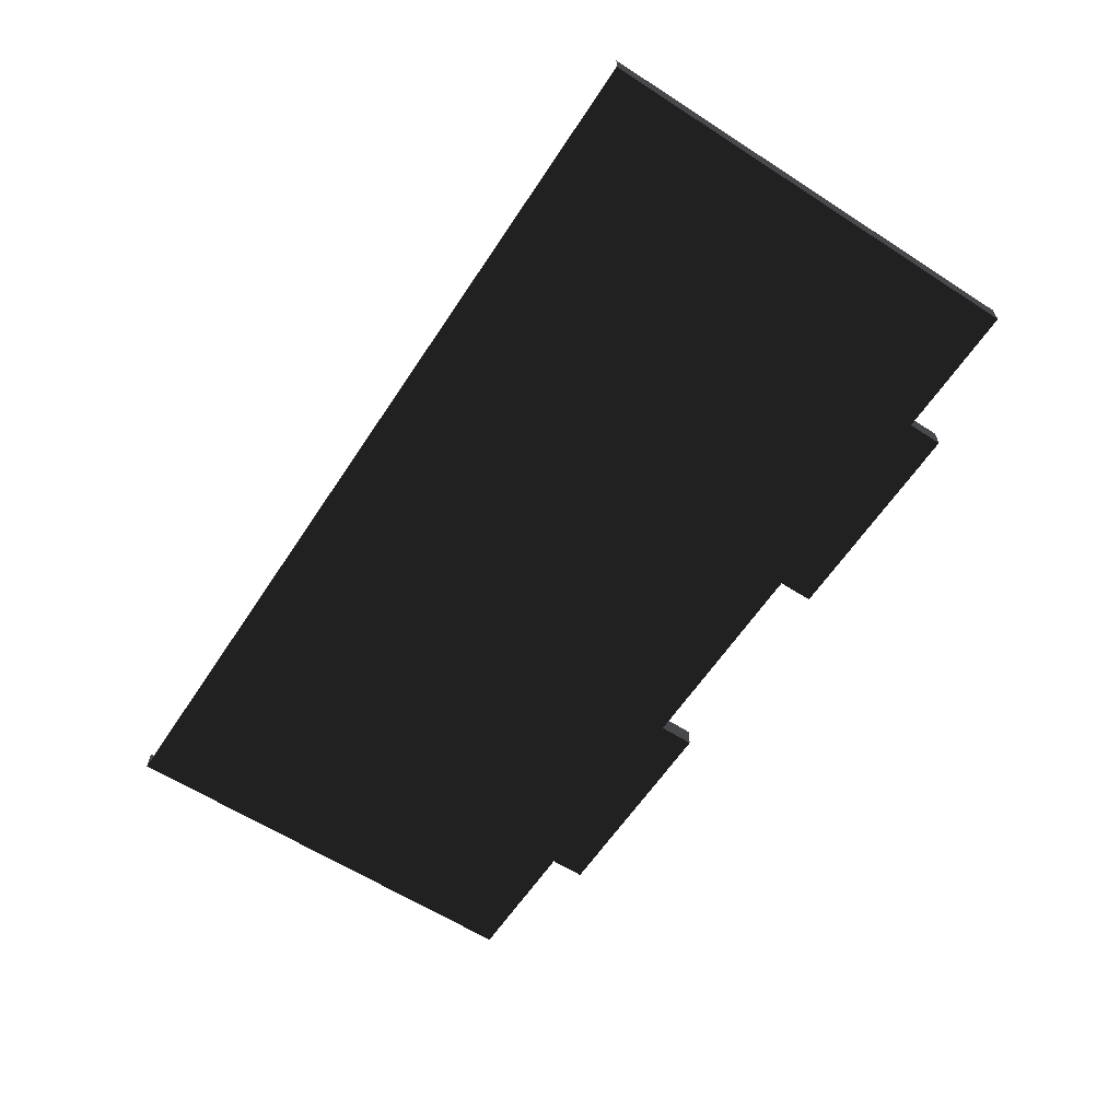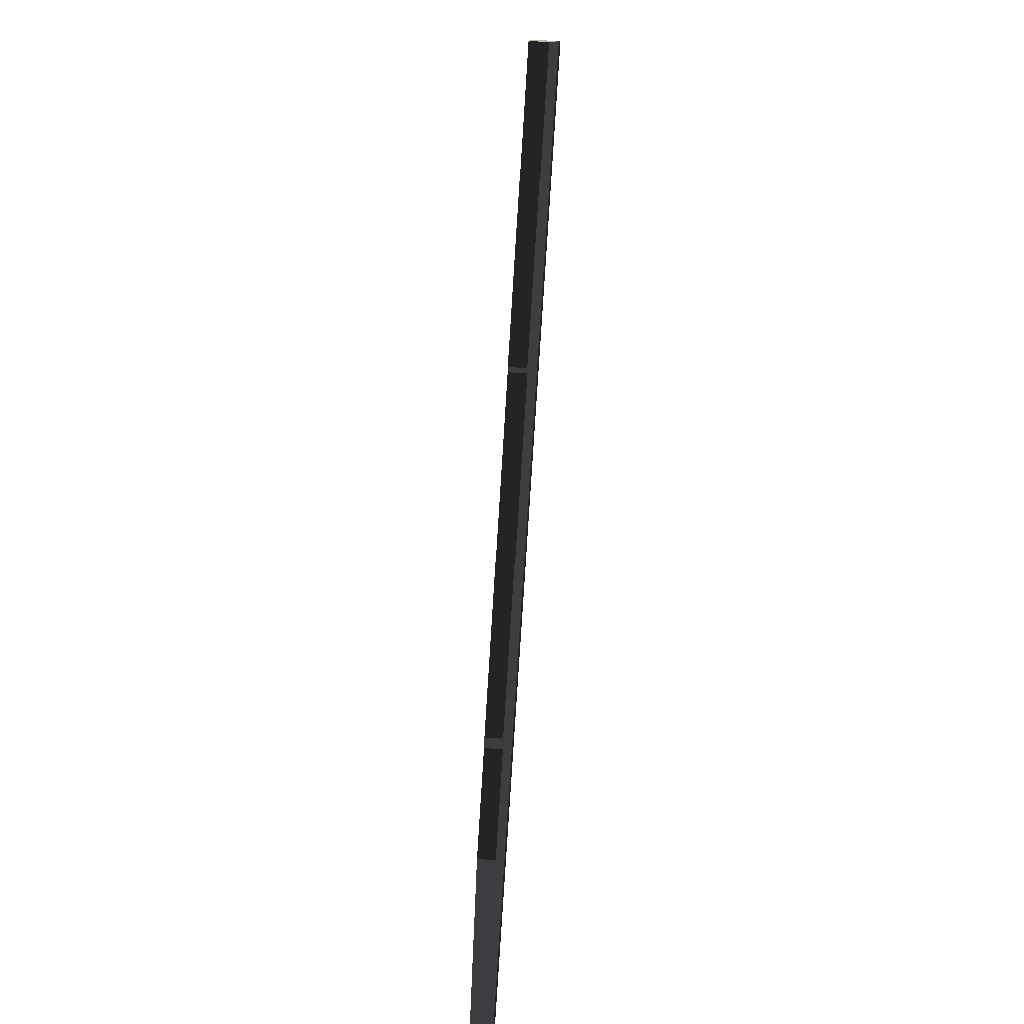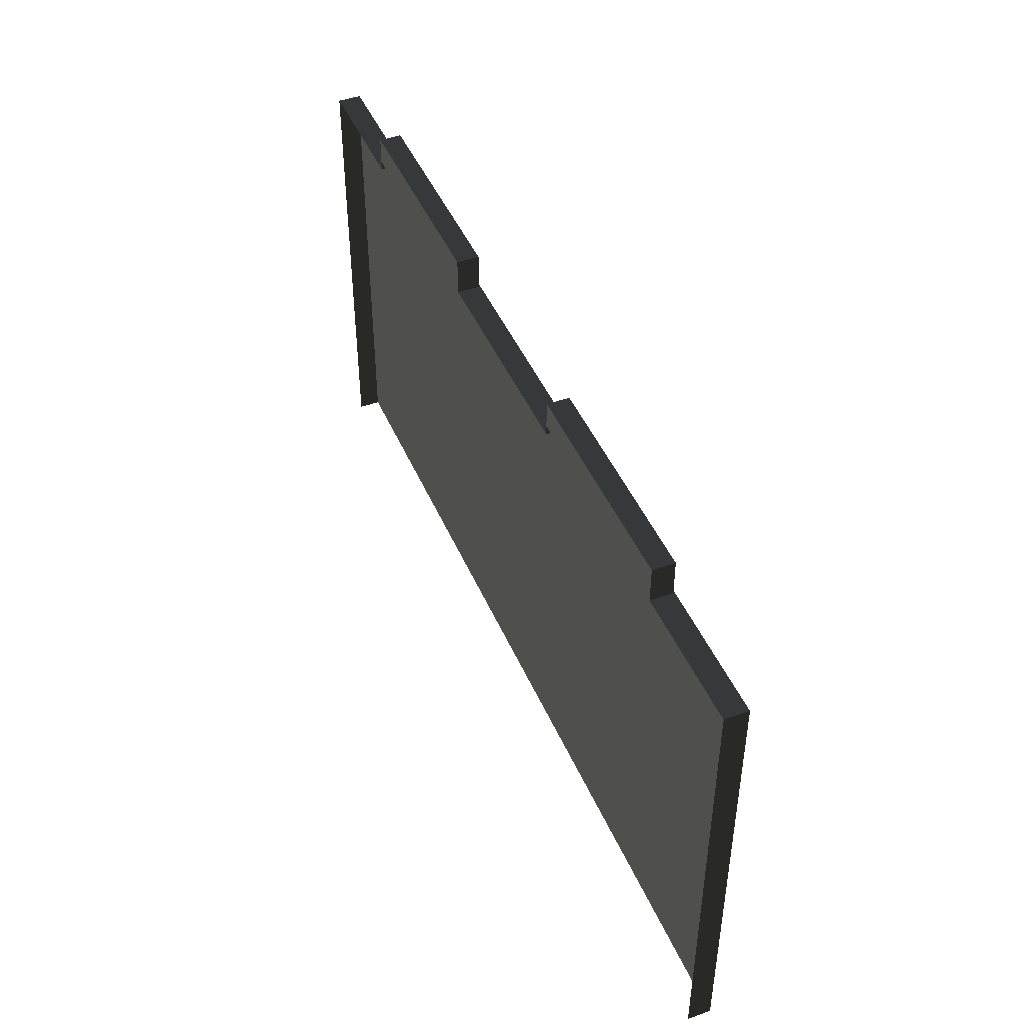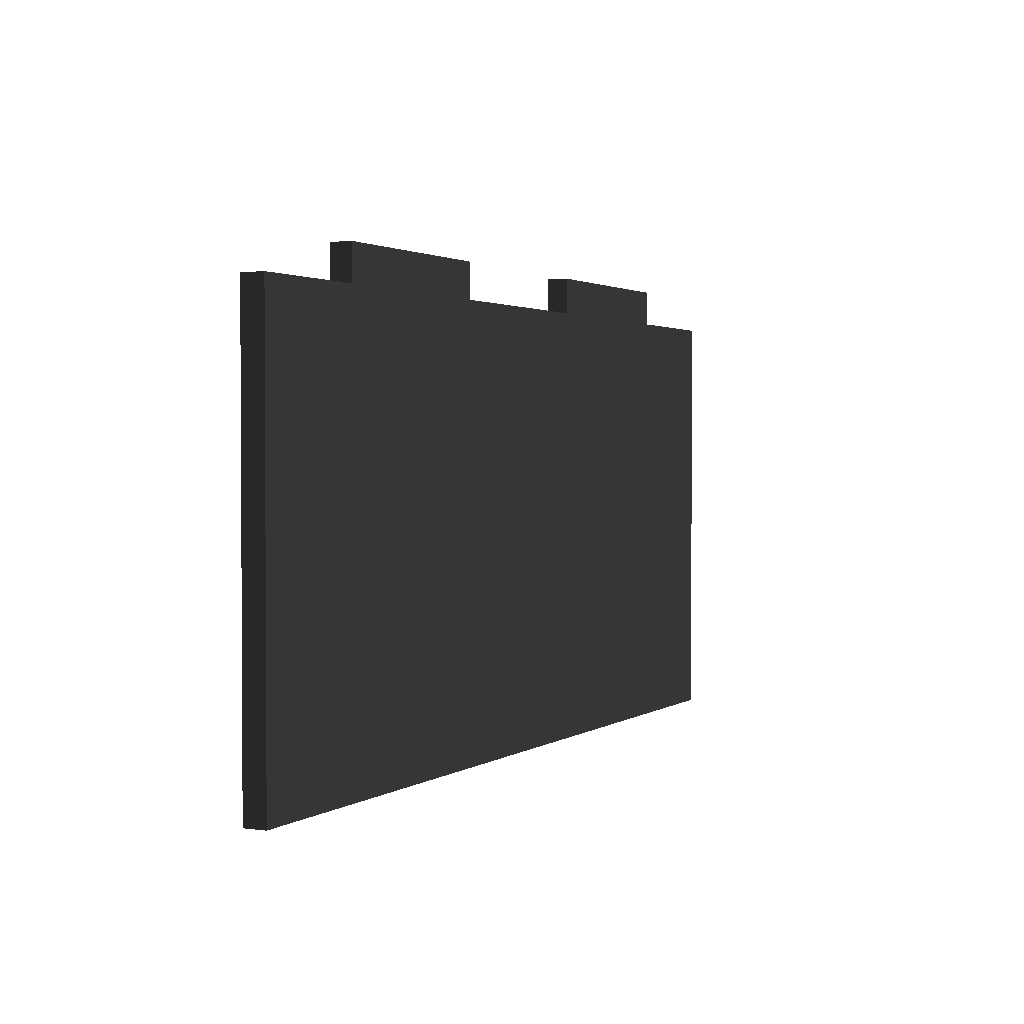
<metadata>
{"format":"obj","ext":"obj","renderer":"f3d","projection":"perspective","resolution":1024,"background":"white","views":[{"elev":-61.1,"azim":56.7,"up":"+Z"},{"elev":-76.9,"azim":86.4,"up":"+Y"},{"elev":45.3,"azim":67.6,"up":"+Y"},{"elev":1.9,"azim":116.6,"up":"+Y"}]}
</metadata>
<code>
o #ID319
v 0.4875 -0.1164 -0.2355
v 0.4875 -0.1164 -0.2314
v 0.5282 -0.1164 -0.2355
v 0.5282 -0.1164 -0.2314
v 0.4875 -0.1164 -0.2314
v 0.5282 -0.1164 -0.2355
v 0.5282 -0.1164 -0.2314
v 0.4875 -0.1164 -0.2355
v 0.5282 -0.1142 -0.2355
v 0.5282 -0.1164 -0.2355
v 0.5282 -0.1164 -0.2314
v 0.5282 -0.1146 -0.2314
v 0.5282 -0.1096 -0.2314
v 0.5282 -0.1096 -0.2355
v 0.5282 -0.1096 -0.2314
v 0.5282 -0.1142 -0.2355
v 0.5282 -0.1096 -0.2355
v 0.5282 -0.1164 -0.2314
v 0.5282 -0.1146 -0.2314
v 0.5282 -0.1164 -0.2355
v 0.4875 -0.1146 -0.2314
v 0.4875 -0.1164 -0.2314
v 0.4875 -0.1096 -0.2314
v 0.4875 -0.1142 -0.2355
v 0.4875 -0.1096 -0.2355
v 0.4875 -0.1164 -0.2355
v 0.4875 -0.1164 -0.2314
v 0.4875 -0.1142 -0.2355
v 0.4875 -0.1164 -0.2355
v 0.4875 -0.1096 -0.2314
v 0.4875 -0.1096 -0.2355
v 0.4875 -0.1146 -0.2314
v 0.5282 -0.1164 -0.2355
v 0.4875 -0.1164 -0.2355
v 0.4645 -0.1164 -0.2355
v 0.4212 -0.2002 -0.2355
v 0.4212 -0.1164 -0.2355
v 0.4467 -0.1164 -0.2355
v 0.5512 -0.2002 -0.2355
v 0.5945 -0.2002 -0.2355
v 0.569 -0.1164 -0.2355
v 0.5945 -0.1164 -0.2355
v 0.5945 -0.2002 -0.2355
v 0.569 -0.1164 -0.2355
v 0.5945 -0.1164 -0.2355
v 0.5282 -0.1164 -0.2355
v 0.4645 -0.1164 -0.2355
v 0.4212 -0.2002 -0.2355
v 0.5512 -0.2002 -0.2355
v 0.4212 -0.1164 -0.2355
v 0.4467 -0.1164 -0.2355
v 0.4875 -0.1164 -0.2355
v 0.4645 -0.1164 -0.2355
v 0.4875 -0.1164 -0.2355
v 0.4645 -0.1164 -0.2357
v 0.5282 -0.1164 -0.2355
v 0.569 -0.1164 -0.2355
v 0.5945 -0.1164 -0.2355
v 0.5945 -0.1164 -0.2357
v 0.5945 -0.1164 -0.2355
v 0.4645 -0.1164 -0.2357
v 0.5945 -0.1164 -0.2357
v 0.569 -0.1164 -0.2355
v 0.5282 -0.1164 -0.2355
v 0.4875 -0.1164 -0.2355
v 0.4645 -0.1164 -0.2355
v 0.5282 -0.1096 -0.2355
v 0.5282 -0.1096 -0.2314
v 0.569 -0.1096 -0.2355
v 0.569 -0.1096 -0.2314
v 0.5282 -0.1096 -0.2314
v 0.569 -0.1096 -0.2355
v 0.569 -0.1096 -0.2314
v 0.5282 -0.1096 -0.2355
v 0.5282 -0.1146 -0.2314
v 0.569 -0.1146 -0.2314
v 0.5282 -0.1096 -0.2314
v 0.569 -0.1096 -0.2314
v 0.569 -0.1146 -0.2314
v 0.5282 -0.1096 -0.2314
v 0.569 -0.1096 -0.2314
v 0.5282 -0.1146 -0.2314
v 0.569 -0.1164 -0.2355
v 0.5282 -0.1164 -0.2355
v 0.569 -0.1142 -0.2355
v 0.5282 -0.1142 -0.2355
v 0.5282 -0.1164 -0.2355
v 0.569 -0.1142 -0.2355
v 0.5282 -0.1142 -0.2355
v 0.569 -0.1164 -0.2355
v 0.569 -0.1142 -0.2355
v 0.5282 -0.1142 -0.2355
v 0.569 -0.1096 -0.2355
v 0.5282 -0.1096 -0.2355
v 0.5282 -0.1142 -0.2355
v 0.569 -0.1096 -0.2355
v 0.5282 -0.1096 -0.2355
v 0.569 -0.1142 -0.2355
v 0.4467 -0.1146 -0.2314
v 0.4875 -0.1146 -0.2314
v 0.4467 -0.1096 -0.2314
v 0.4875 -0.1096 -0.2314
v 0.4875 -0.1146 -0.2314
v 0.4467 -0.1096 -0.2314
v 0.4875 -0.1096 -0.2314
v 0.4467 -0.1146 -0.2314
v 0.4467 -0.1096 -0.2355
v 0.4467 -0.1096 -0.2314
v 0.4875 -0.1096 -0.2355
v 0.4875 -0.1096 -0.2314
v 0.4467 -0.1096 -0.2314
v 0.4875 -0.1096 -0.2355
v 0.4875 -0.1096 -0.2314
v 0.4467 -0.1096 -0.2355
v 0.4875 -0.1142 -0.2355
v 0.4467 -0.1142 -0.2355
v 0.4875 -0.1096 -0.2355
v 0.4467 -0.1096 -0.2355
v 0.4467 -0.1142 -0.2355
v 0.4875 -0.1096 -0.2355
v 0.4467 -0.1096 -0.2355
v 0.4875 -0.1142 -0.2355
v 0.4645 -0.1164 -0.2355
v 0.4467 -0.1164 -0.2355
v 0.4875 -0.1164 -0.2355
v 0.4875 -0.1142 -0.2355
v 0.4467 -0.1142 -0.2355
v 0.4467 -0.1164 -0.2355
v 0.4875 -0.1142 -0.2355
v 0.4467 -0.1142 -0.2355
v 0.4875 -0.1164 -0.2355
v 0.4645 -0.1164 -0.2355
v 0.4212 -0.1164 -0.2355
v 0.4467 -0.1164 -0.2355
v 0.4212 -0.1164 -0.2357
v 0.4645 -0.1164 -0.2357
v 0.4645 -0.1164 -0.2355
v 0.4467 -0.1164 -0.2355
v 0.4645 -0.1164 -0.2357
v 0.4645 -0.1164 -0.2355
v 0.4212 -0.1164 -0.2357
v 0.4212 -0.1164 -0.2355
v 0.569 -0.1164 -0.2355
v 0.569 -0.1164 -0.2314
v 0.5945 -0.1164 -0.2355
v 0.5945 -0.1164 -0.2314
v 0.569 -0.1164 -0.2314
v 0.5945 -0.1164 -0.2355
v 0.5945 -0.1164 -0.2314
v 0.569 -0.1164 -0.2355
v 0.5945 -0.2002 -0.2314
v 0.5945 -0.2002 -0.2355
v 0.5945 -0.1164 -0.2314
v 0.5945 -0.1164 -0.2355
v 0.5945 -0.2002 -0.2355
v 0.5945 -0.1164 -0.2314
v 0.5945 -0.1164 -0.2355
v 0.5945 -0.2002 -0.2314
v 0.5945 -0.2002 -0.2355
v 0.5945 -0.2002 -0.2357
v 0.5945 -0.1164 -0.2355
v 0.5945 -0.1164 -0.2357
v 0.5945 -0.2002 -0.2357
v 0.5945 -0.1164 -0.2355
v 0.5945 -0.1164 -0.2357
v 0.5945 -0.2002 -0.2355
v 0.5512 -0.2002 -0.2355
v 0.5512 -0.2002 -0.2357
v 0.5945 -0.2002 -0.2355
v 0.5945 -0.2002 -0.2357
v 0.5512 -0.2002 -0.2357
v 0.5945 -0.2002 -0.2355
v 0.5945 -0.2002 -0.2357
v 0.5512 -0.2002 -0.2355
v 0.4212 -0.2002 -0.2355
v 0.4212 -0.2002 -0.2357
v 0.5512 -0.2002 -0.2355
v 0.5512 -0.2002 -0.2357
v 0.4212 -0.2002 -0.2357
v 0.5512 -0.2002 -0.2355
v 0.5512 -0.2002 -0.2357
v 0.4212 -0.2002 -0.2355
v 0.4212 -0.2002 -0.2314
v 0.4212 -0.1164 -0.2314
v 0.4212 -0.2002 -0.2355
v 0.4212 -0.1164 -0.2355
v 0.4212 -0.1164 -0.2314
v 0.4212 -0.2002 -0.2355
v 0.4212 -0.1164 -0.2355
v 0.4212 -0.2002 -0.2314
v 0.4212 -0.2002 -0.2357
v 0.4212 -0.1164 -0.2357
v 0.4212 -0.2002 -0.2357
v 0.4212 -0.1164 -0.2357
v 0.4212 -0.1164 -0.2355
v 0.4212 -0.1164 -0.2314
v 0.4467 -0.1164 -0.2355
v 0.4467 -0.1164 -0.2314
v 0.4212 -0.1164 -0.2314
v 0.4467 -0.1164 -0.2355
v 0.4467 -0.1164 -0.2314
v 0.4212 -0.1164 -0.2355
v 0.5512 -0.1713 -0.2357
v 0.4645 -0.1713 -0.2357
v 0.5478 -0.1708 -0.2357
v 0.4679 -0.1708 -0.2357
v 0.5447 -0.1695 -0.2357
v 0.471 -0.1695 -0.2357
v 0.542 -0.1675 -0.2357
v 0.4737 -0.1675 -0.2357
v 0.4758 -0.1648 -0.2357
v 0.5399 -0.1648 -0.2357
v 0.5386 -0.1616 -0.2357
v 0.4771 -0.1616 -0.2357
v 0.5382 -0.1583 -0.2357
v 0.4775 -0.1583 -0.2357
v 0.5386 -0.1549 -0.2357
v 0.4771 -0.1549 -0.2357
v 0.4758 -0.1518 -0.2357
v 0.5399 -0.1518 -0.2357
v 0.542 -0.1491 -0.2357
v 0.4737 -0.1491 -0.2357
v 0.5447 -0.147 -0.2357
v 0.471 -0.147 -0.2357
v 0.5478 -0.1457 -0.2357
v 0.4679 -0.1457 -0.2357
v 0.5512 -0.1453 -0.2357
v 0.4645 -0.1453 -0.2357
v 0.5512 -0.2002 -0.2357
v 0.5945 -0.2002 -0.2357
v 0.5545 -0.1708 -0.2357
v 0.5577 -0.1695 -0.2357
v 0.5604 -0.1675 -0.2357
v 0.5624 -0.1648 -0.2357
v 0.5637 -0.1616 -0.2357
v 0.5642 -0.1583 -0.2357
v 0.5637 -0.1549 -0.2357
v 0.5624 -0.1518 -0.2357
v 0.4645 -0.1164 -0.2357
v 0.5545 -0.1457 -0.2357
v 0.5945 -0.1164 -0.2357
v 0.5577 -0.147 -0.2357
v 0.5604 -0.1491 -0.2357
v 0.4212 -0.2002 -0.2357
v 0.4612 -0.1708 -0.2357
v 0.458 -0.1695 -0.2357
v 0.4553 -0.1675 -0.2357
v 0.4533 -0.1648 -0.2357
v 0.452 -0.1616 -0.2357
v 0.4515 -0.1583 -0.2357
v 0.452 -0.1549 -0.2357
v 0.4533 -0.1518 -0.2357
v 0.4612 -0.1457 -0.2357
v 0.458 -0.147 -0.2357
v 0.4553 -0.1491 -0.2357
v 0.4212 -0.1164 -0.2357
v 0.4212 -0.2002 -0.2357
v 0.4645 -0.1164 -0.2357
v 0.4212 -0.1164 -0.2357
v 0.4533 -0.1518 -0.2357
v 0.4553 -0.1491 -0.2357
v 0.458 -0.147 -0.2357
v 0.4612 -0.1457 -0.2357
v 0.4645 -0.1453 -0.2357
v 0.452 -0.1549 -0.2357
v 0.4515 -0.1583 -0.2357
v 0.452 -0.1616 -0.2357
v 0.4533 -0.1648 -0.2357
v 0.4553 -0.1675 -0.2357
v 0.458 -0.1695 -0.2357
v 0.4612 -0.1708 -0.2357
v 0.4645 -0.1713 -0.2357
v 0.5512 -0.1713 -0.2357
v 0.5512 -0.2002 -0.2357
v 0.5945 -0.1164 -0.2357
v 0.5624 -0.1518 -0.2357
v 0.5945 -0.2002 -0.2357
v 0.5604 -0.1491 -0.2357
v 0.5577 -0.147 -0.2357
v 0.5545 -0.1457 -0.2357
v 0.5512 -0.1453 -0.2357
v 0.5637 -0.1549 -0.2357
v 0.5642 -0.1583 -0.2357
v 0.5637 -0.1616 -0.2357
v 0.5624 -0.1648 -0.2357
v 0.5604 -0.1675 -0.2357
v 0.5577 -0.1695 -0.2357
v 0.5545 -0.1708 -0.2357
v 0.4679 -0.1457 -0.2357
v 0.5478 -0.1457 -0.2357
v 0.471 -0.147 -0.2357
v 0.5447 -0.147 -0.2357
v 0.4737 -0.1491 -0.2357
v 0.542 -0.1491 -0.2357
v 0.4758 -0.1518 -0.2357
v 0.5399 -0.1518 -0.2357
v 0.5386 -0.1549 -0.2357
v 0.4771 -0.1549 -0.2357
v 0.4775 -0.1583 -0.2357
v 0.5382 -0.1583 -0.2357
v 0.4771 -0.1616 -0.2357
v 0.5386 -0.1616 -0.2357
v 0.4758 -0.1648 -0.2357
v 0.5399 -0.1648 -0.2357
v 0.542 -0.1675 -0.2357
v 0.4737 -0.1675 -0.2357
v 0.471 -0.1695 -0.2357
v 0.5447 -0.1695 -0.2357
v 0.4679 -0.1708 -0.2357
v 0.5478 -0.1708 -0.2357
v 0.569 -0.1146 -0.2314
v 0.569 -0.1164 -0.2314
v 0.569 -0.1096 -0.2314
v 0.569 -0.1142 -0.2355
v 0.569 -0.1096 -0.2355
v 0.569 -0.1164 -0.2355
v 0.569 -0.1164 -0.2314
v 0.569 -0.1142 -0.2355
v 0.569 -0.1164 -0.2355
v 0.569 -0.1096 -0.2314
v 0.569 -0.1096 -0.2355
v 0.569 -0.1146 -0.2314
v 0.4467 -0.1142 -0.2355
v 0.4467 -0.1164 -0.2355
v 0.4467 -0.1164 -0.2314
v 0.4467 -0.1146 -0.2314
v 0.4467 -0.1096 -0.2314
v 0.4467 -0.1096 -0.2355
v 0.4467 -0.1096 -0.2314
v 0.4467 -0.1142 -0.2355
v 0.4467 -0.1096 -0.2355
v 0.4467 -0.1164 -0.2314
v 0.4467 -0.1146 -0.2314
v 0.4467 -0.1164 -0.2355
f 3 2 1
f 2 3 4
f 7 6 5
f 8 5 6
f 11 10 9
f 11 13 12
f 9 13 11
f 13 9 14
f 17 16 15
f 18 15 16
f 19 15 18
f 16 20 18
f 23 22 21
f 23 24 22
f 24 23 25
f 22 24 26
f 29 28 27
f 31 30 28
f 27 28 30
f 32 27 30
f 35 34 33
f 37 35 36
f 35 37 38
f 36 40 39
f 35 40 36
f 33 40 35
f 41 40 33
f 40 41 42
f 45 44 43
f 46 43 44
f 47 43 46
f 48 43 47
f 49 43 48
f 51 50 47
f 48 47 50
f 46 52 47
f 55 54 53
f 55 56 54
f 55 57 56
f 55 58 57
f 58 55 59
f 62 61 60
f 63 60 61
f 64 63 61
f 65 64 61
f 66 65 61
f 69 68 67
f 68 69 70
f 73 72 71
f 74 71 72
f 77 76 75
f 76 77 78
f 81 80 79
f 82 79 80
f 85 84 83
f 84 85 86
f 89 88 87
f 90 87 88
f 93 92 91
f 92 93 94
f 97 96 95
f 98 95 96
f 101 100 99
f 100 101 102
f 105 104 103
f 106 103 104
f 109 108 107
f 108 109 110
f 113 112 111
f 114 111 112
f 117 116 115
f 116 117 118
f 121 120 119
f 122 119 120
f 125 124 123
f 126 124 125
f 124 126 127
f 130 129 128
f 131 128 129
f 132 128 131
f 135 134 133
f 136 134 135
f 134 136 137
f 140 139 138
f 141 138 139
f 142 138 141
f 145 144 143
f 144 145 146
f 149 148 147
f 150 147 148
f 153 152 151
f 152 153 154
f 157 156 155
f 158 155 156
f 161 160 159
f 160 161 162
f 165 164 163
f 166 163 164
f 169 168 167
f 168 169 170
f 173 172 171
f 174 171 172
f 177 176 175
f 176 177 178
f 181 180 179
f 182 179 180
f 185 184 183
f 184 185 186
f 189 188 187
f 190 187 188
f 191 186 185
f 186 191 192
f 194 193 189
f 188 189 193
f 197 196 195
f 196 197 198
f 201 200 199
f 202 199 200
f 205 204 203
f 205 206 204
f 207 206 205
f 207 208 206
f 209 208 207
f 209 210 208
f 209 211 210
f 212 211 209
f 213 211 212
f 213 214 211
f 215 214 213
f 215 216 214
f 217 216 215
f 217 218 216
f 217 219 218
f 220 219 217
f 221 219 220
f 221 222 219
f 223 222 221
f 223 224 222
f 225 224 223
f 225 226 224
f 227 226 225
f 226 227 228
f 230 203 229
f 230 231 203
f 230 232 231
f 230 233 232
f 230 234 233
f 230 235 234
f 230 236 235
f 230 237 236
f 230 238 237
f 227 239 228
f 240 239 227
f 240 241 239
f 242 241 240
f 243 241 242
f 238 241 243
f 241 238 230
f 203 244 229
f 204 244 203
f 245 244 204
f 246 244 245
f 247 244 246
f 248 244 247
f 249 244 248
f 250 244 249
f 251 244 250
f 252 244 251
f 239 253 228
f 239 254 253
f 239 255 254
f 239 252 255
f 239 244 252
f 244 239 256
f 259 258 257
f 260 257 258
f 261 260 258
f 262 261 258
f 263 262 258
f 264 263 258
f 265 257 260
f 266 257 265
f 267 257 266
f 268 257 267
f 269 257 268
f 270 257 269
f 271 257 270
f 272 257 271
f 273 257 272
f 274 257 273
f 277 276 275
f 278 275 276
f 279 275 278
f 280 275 279
f 258 275 280
f 281 258 280
f 264 258 281
f 282 276 277
f 283 282 277
f 284 283 277
f 285 284 277
f 286 285 277
f 287 286 277
f 288 287 277
f 273 288 277
f 274 273 277
f 264 281 289
f 290 289 281
f 291 289 290
f 292 291 290
f 293 291 292
f 294 293 292
f 295 293 294
f 296 295 294
f 297 295 296
f 298 295 297
f 299 298 297
f 300 299 297
f 301 299 300
f 302 301 300
f 303 301 302
f 304 303 302
f 305 303 304
f 306 303 305
f 307 306 305
f 308 307 305
f 309 307 308
f 310 309 308
f 272 309 310
f 273 272 310
f 313 312 311
f 313 314 312
f 314 313 315
f 312 314 316
f 319 318 317
f 321 320 318
f 317 318 320
f 322 317 320
f 325 324 323
f 325 327 326
f 323 327 325
f 327 323 328
f 331 330 329
f 332 329 330
f 333 329 332
f 330 334 332

</code>
